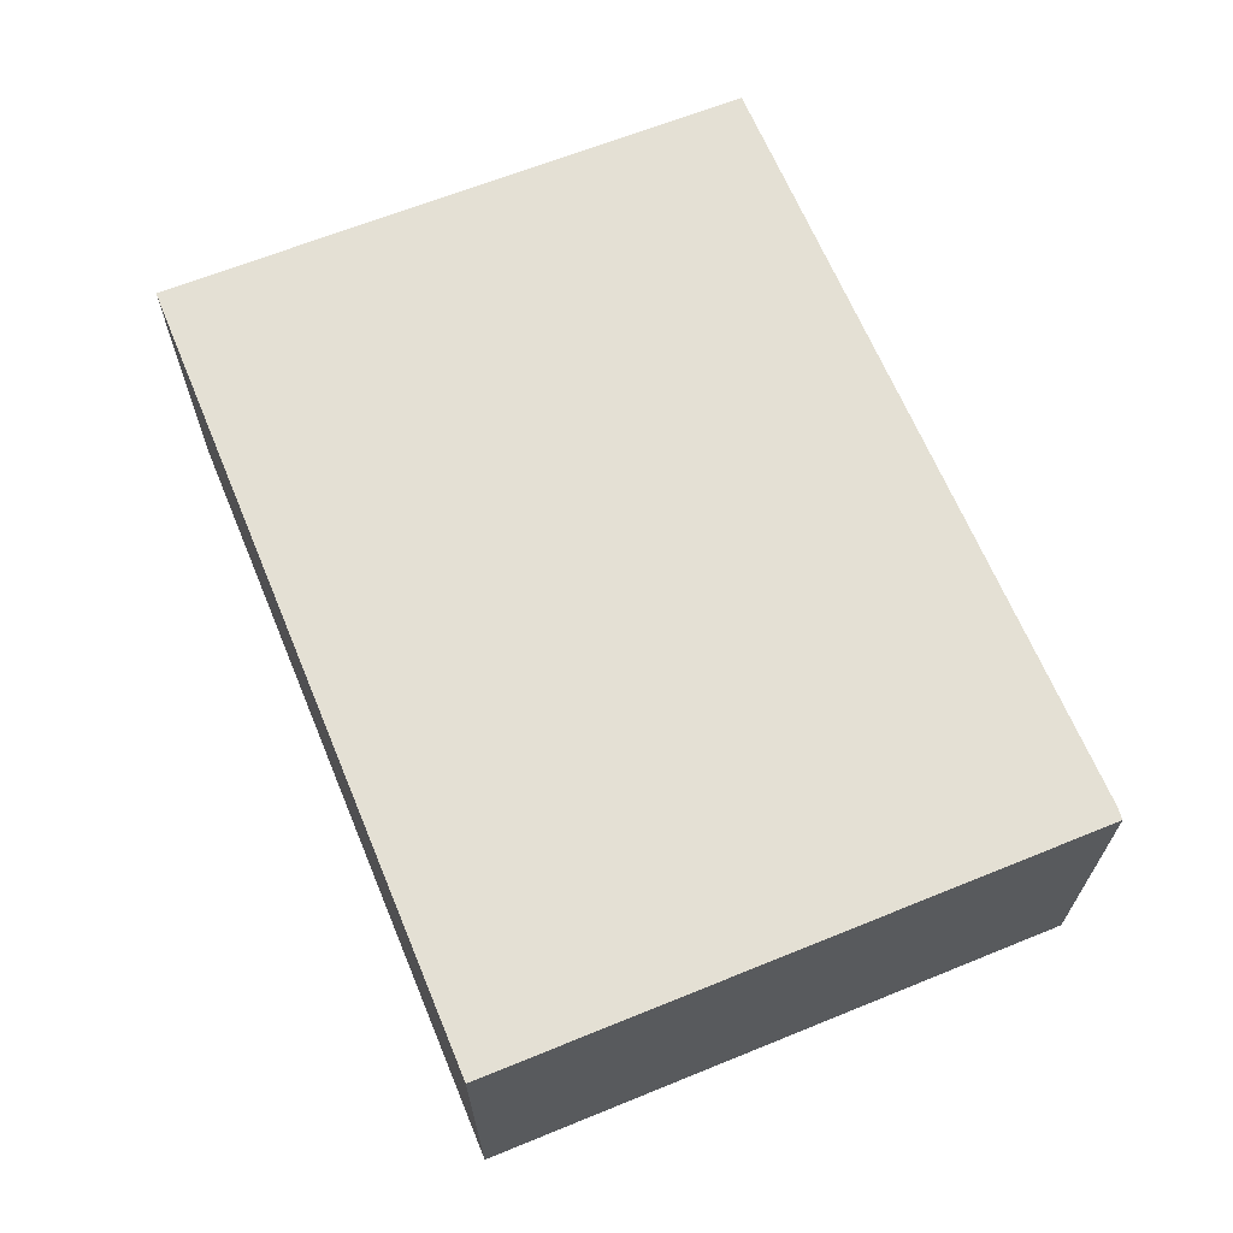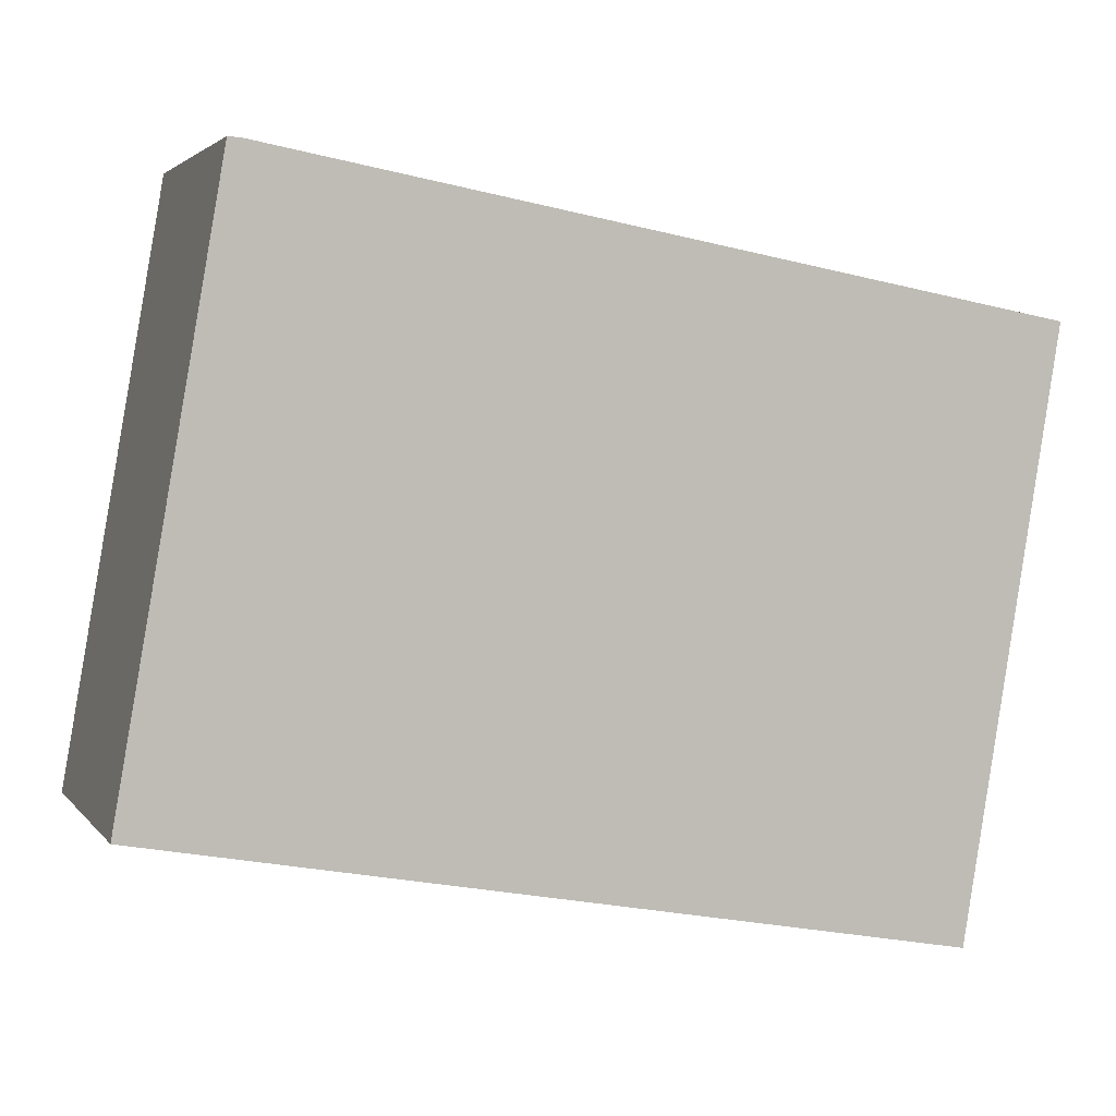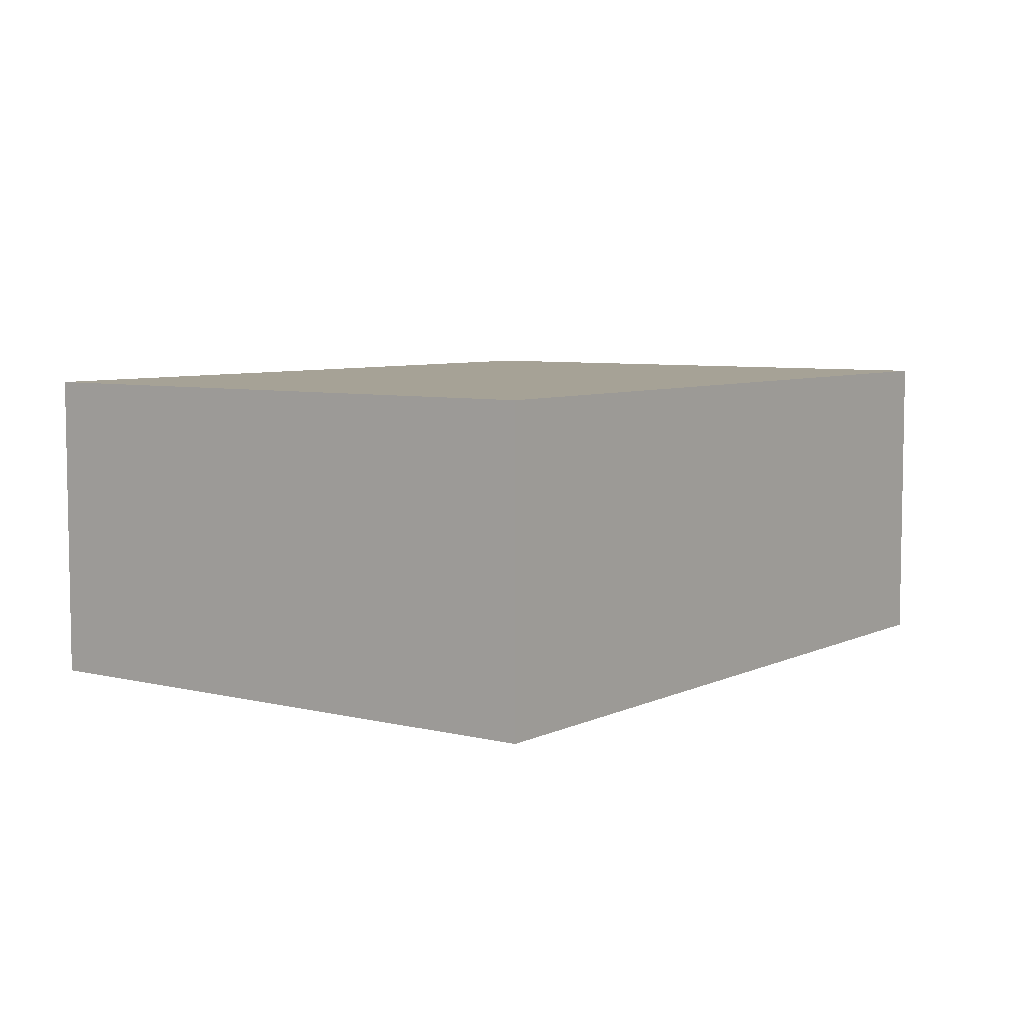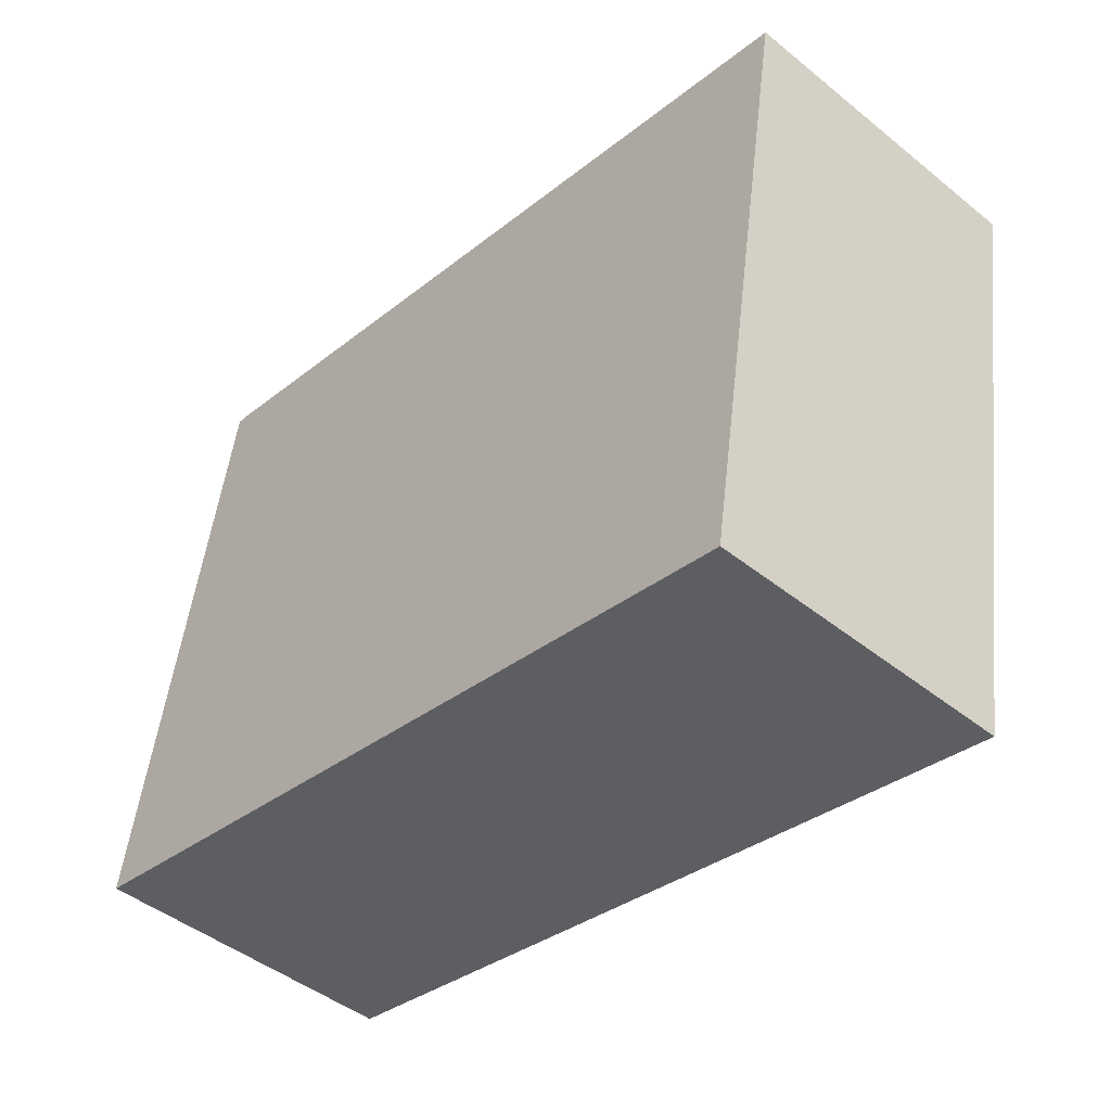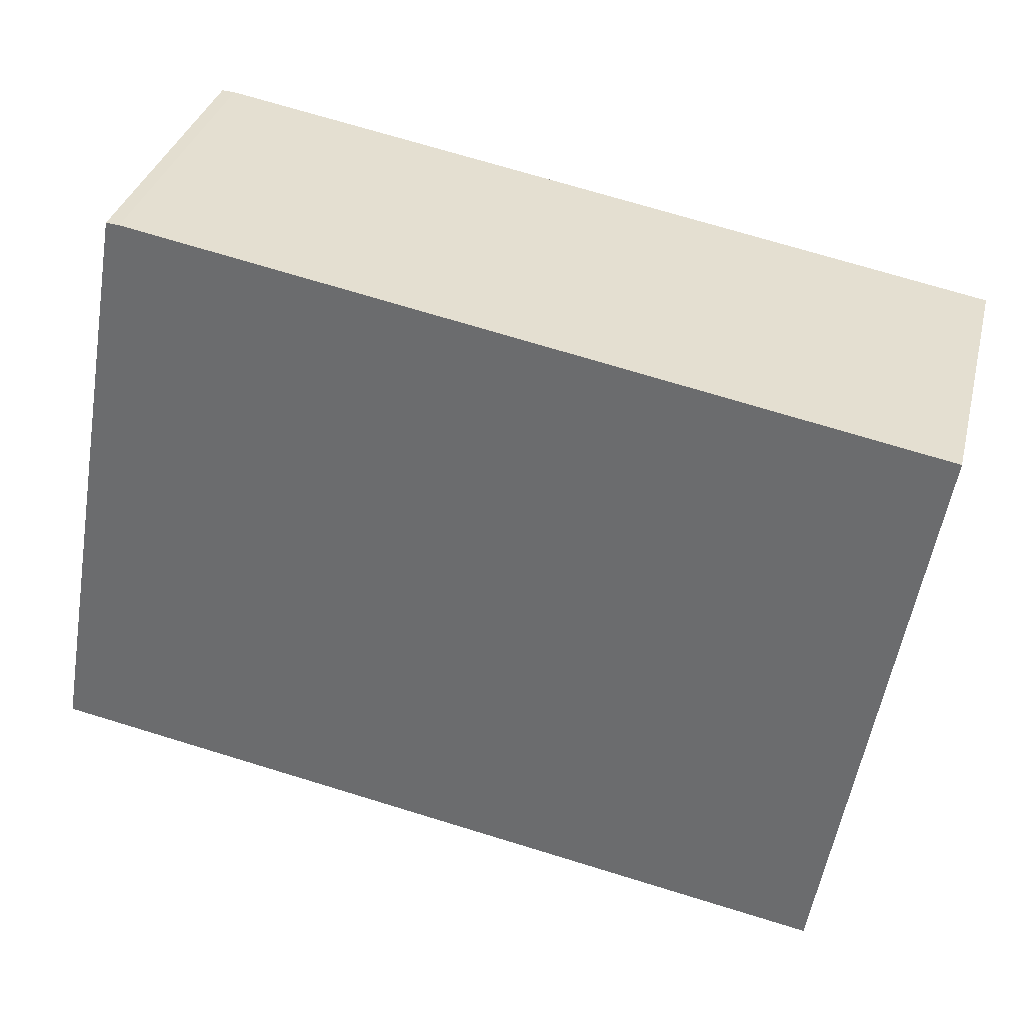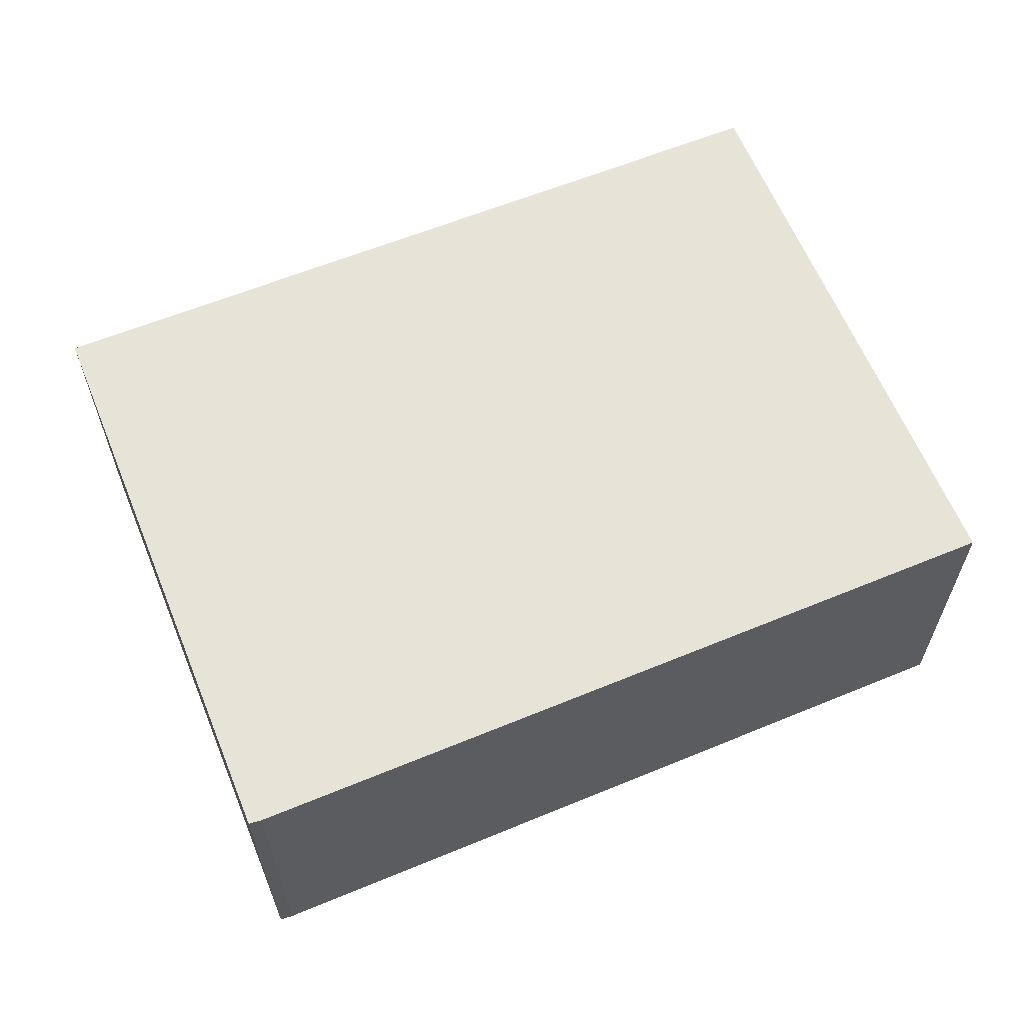
<metadata>
{"format":"obj","ext":"obj","renderer":"f3d","projection":"perspective","resolution":1024,"background":"white","views":[{"elev":66.2,"azim":-102.4,"up":"+Y"},{"elev":2.9,"azim":-18.8,"up":"+Z"},{"elev":6.3,"azim":136.0,"up":"+Y"},{"elev":-46.0,"azim":47.4,"up":"+Z"},{"elev":33.9,"azim":13.8,"up":"+Z"},{"elev":61.5,"azim":-12.5,"up":"+Y"}]}
</metadata>
<code>
v  3.242 9.904 18.73
v  6.821 9.904 -1.214
v  0 9.904 6.064e-16
v  25.3 9.904 -4.503
v  28.39 9.904 14.2
v  3.65 9.904 18.7
v  11.14 9.904 17.34
v  28.39 -8.697e-16 14.2
v  11.14 -1.062e-15 17.34
v  3.65 -1.145e-15 18.7
v  3.242 -1.147e-15 18.73
v  25.3 2.757e-16 -4.503
v  6.821 7.434e-17 -1.214
v  0 0 0
g defaultobject
f 1 2 3
f 2 1 4
f 4 1 5
f 5 1 6
f 5 6 7
f 7 8 5
f 8 7 9
f 9 7 6
f 9 6 10
f 11 6 1
f 6 11 10
f 8 4 5
f 4 8 12
f 12 2 4
f 2 12 13
f 2 13 3
f 3 13 14
f 14 1 3
f 1 14 11
f 8 13 12
f 13 8 9
f 13 9 10
f 13 10 14
f 14 10 11

</code>
